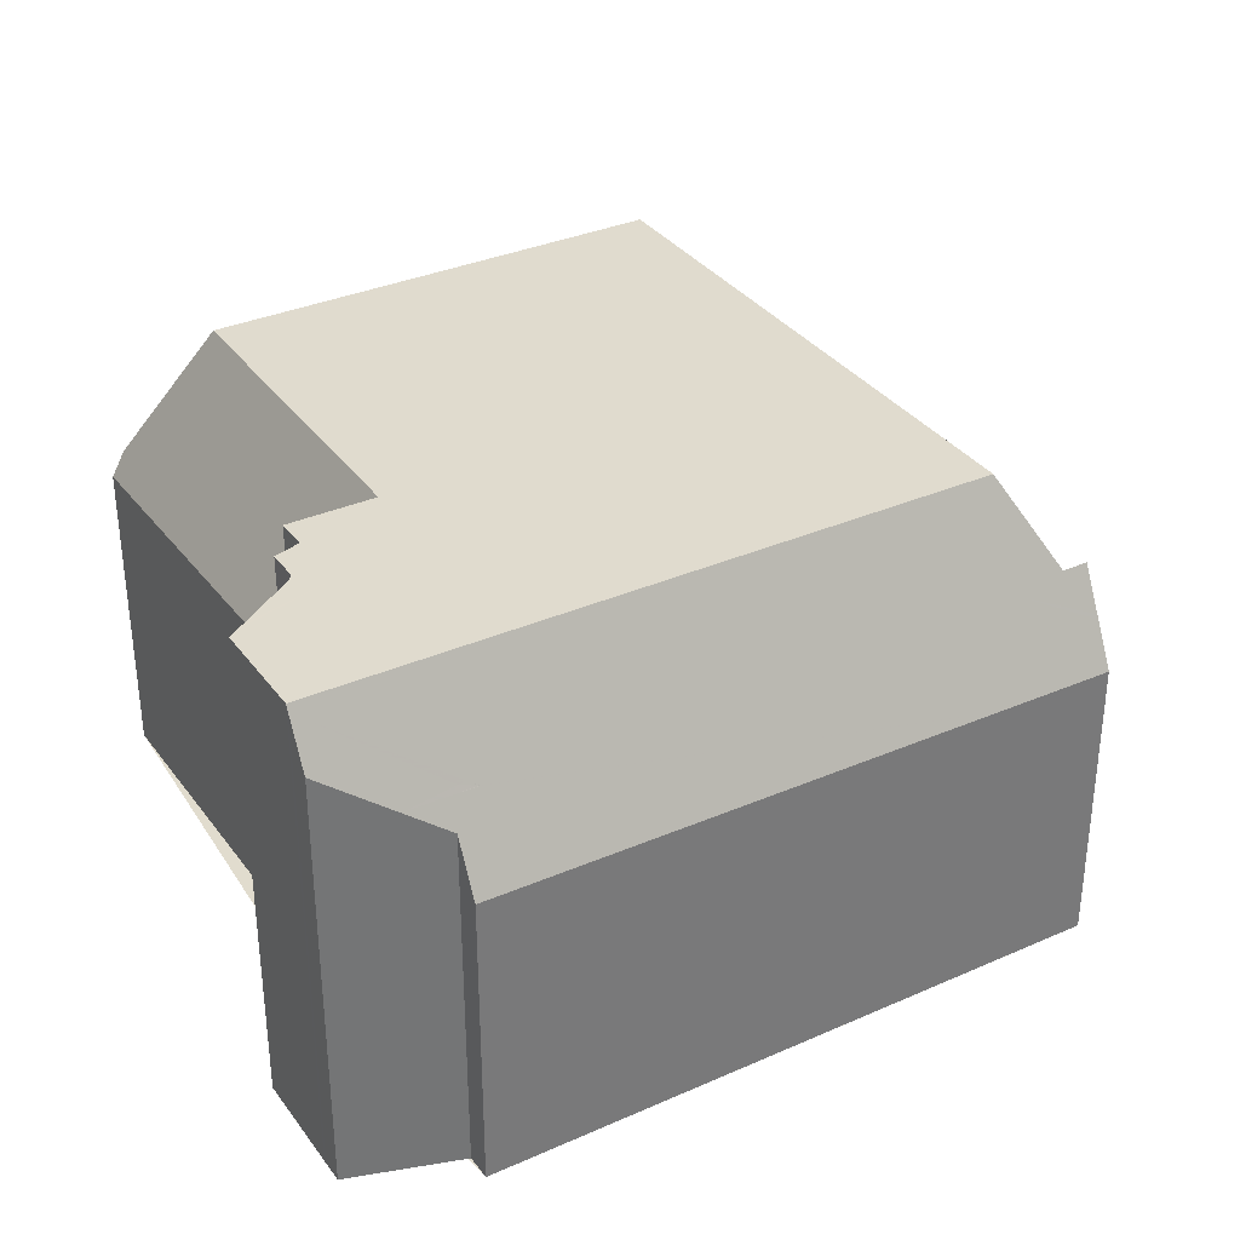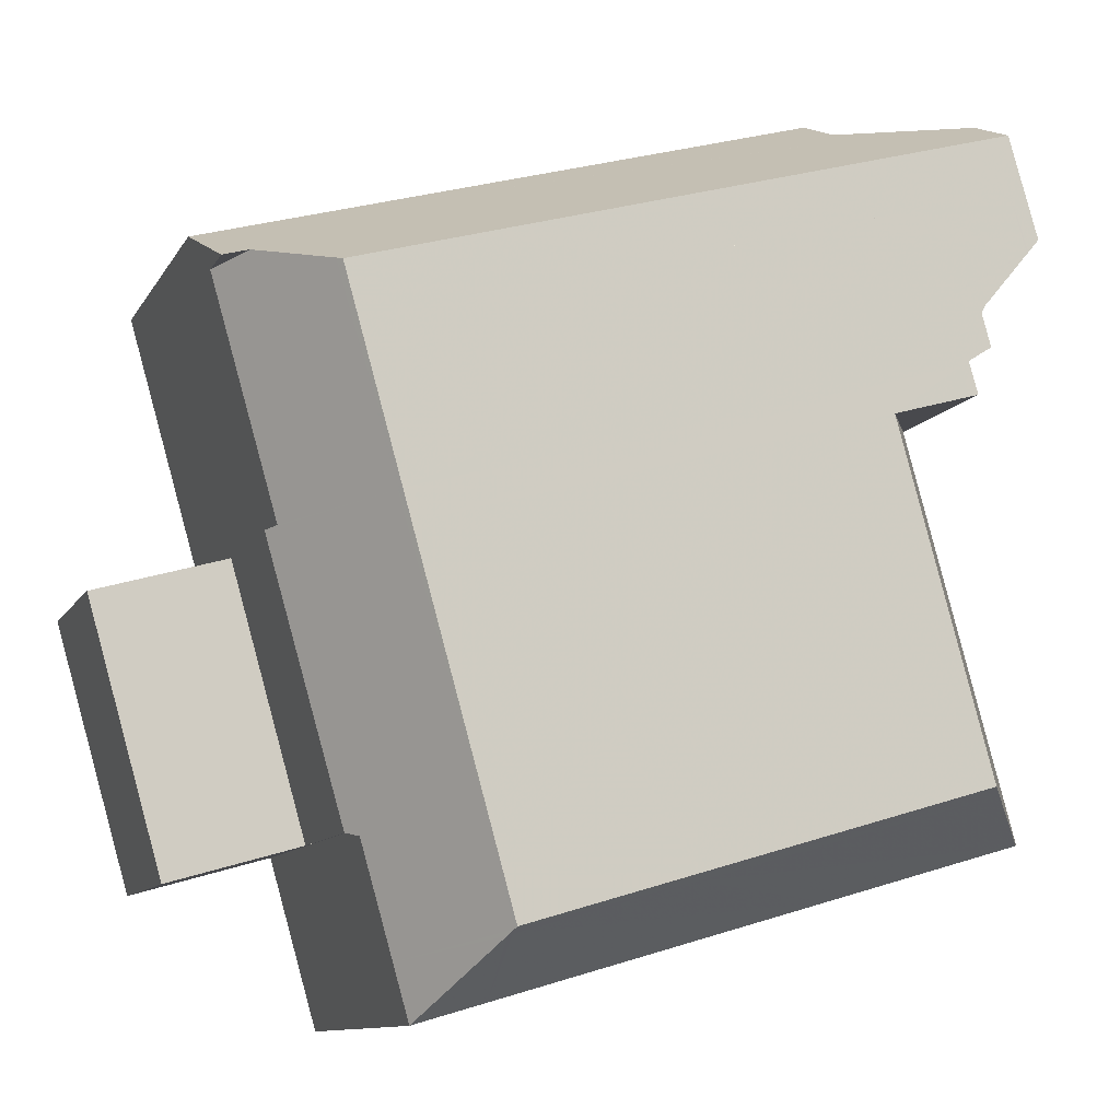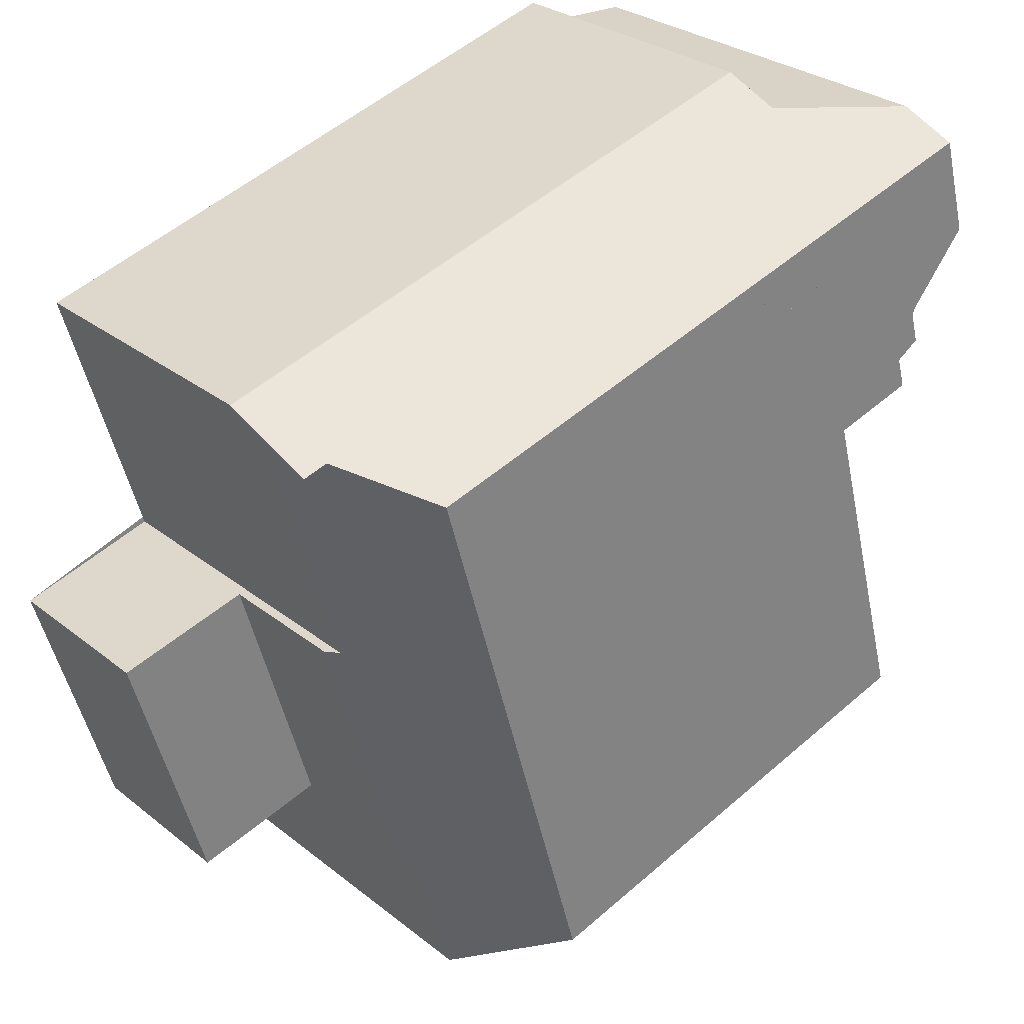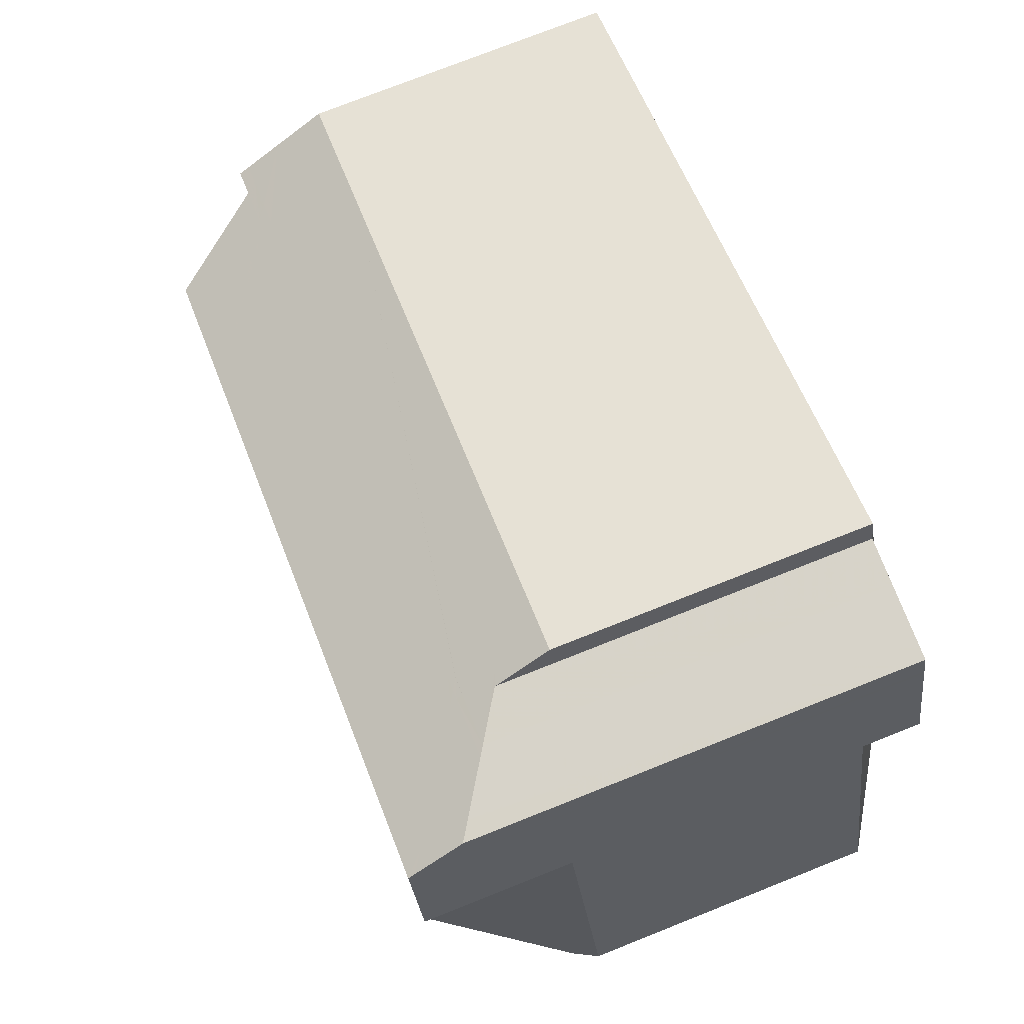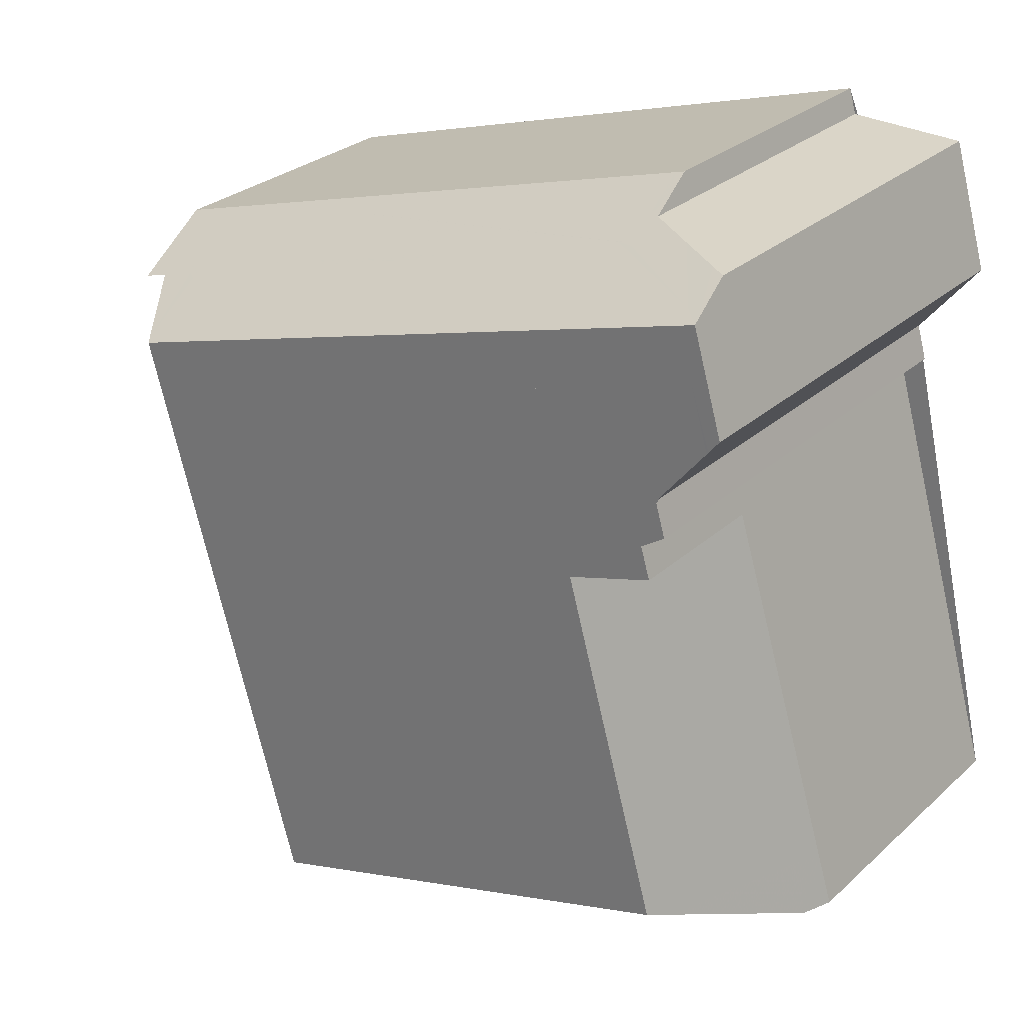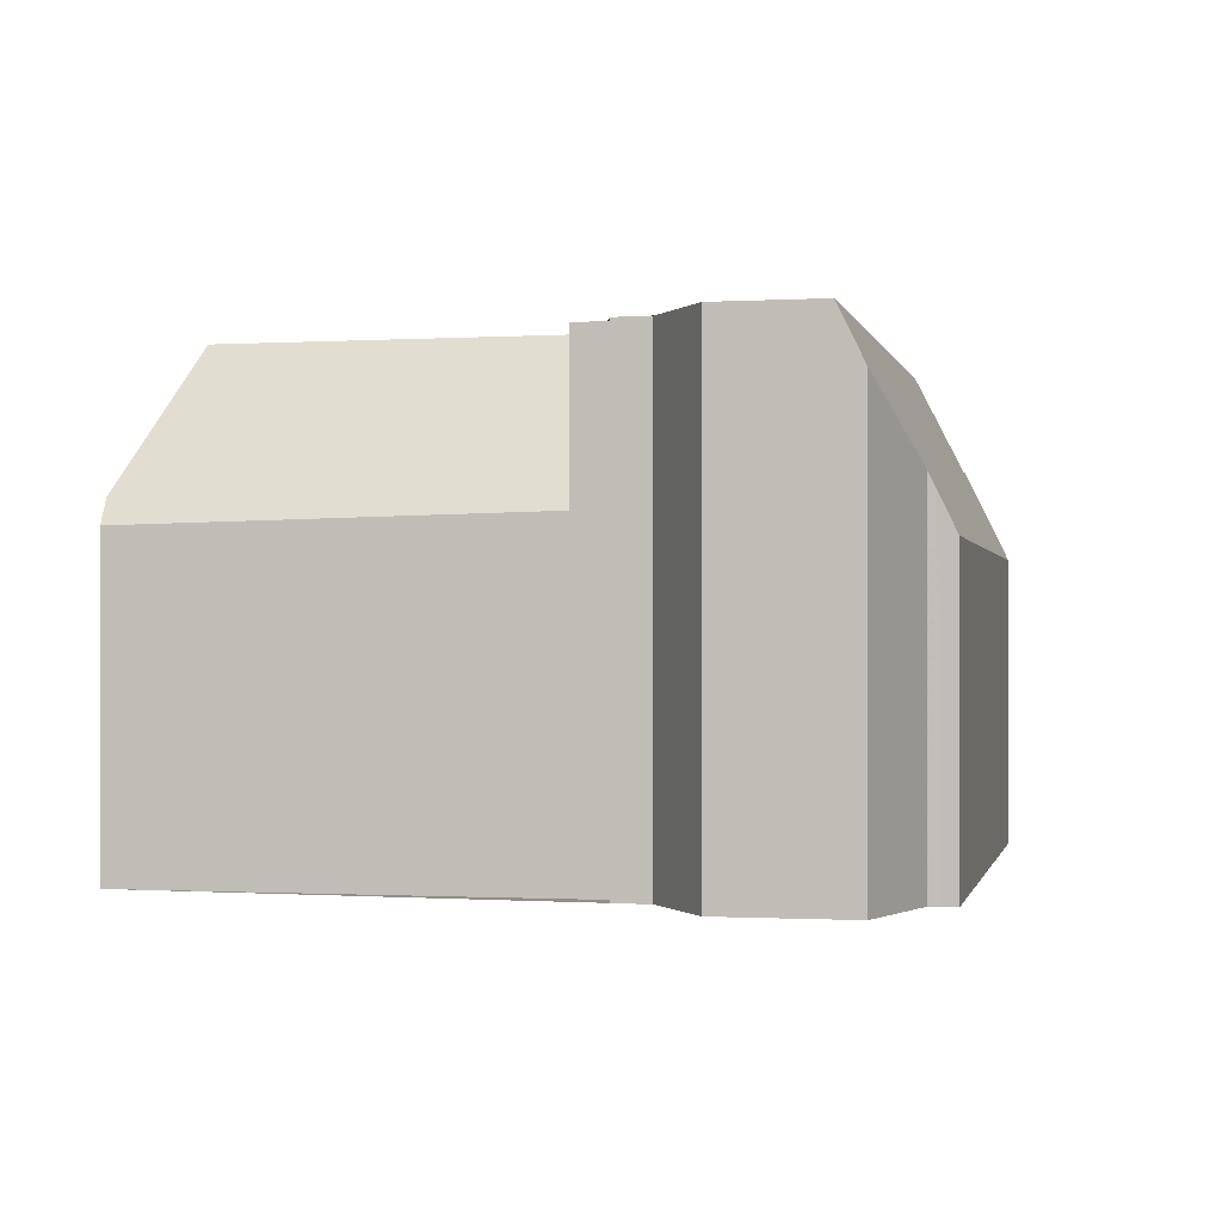
<metadata>
{"format":"obj","ext":"obj","renderer":"f3d","projection":"perspective","resolution":1024,"background":"white","views":[{"elev":34.0,"azim":165.0,"up":"+Z"},{"elev":-10.8,"azim":-19.0,"up":"+Y"},{"elev":29.0,"azim":-40.6,"up":"+Y"},{"elev":74.8,"azim":68.3,"up":"+Y"},{"elev":27.5,"azim":36.4,"up":"+Y"},{"elev":-0.2,"azim":117.8,"up":"+Z"}]}
</metadata>
<code>
v -2338 -1973 6.617
v -2339 -1974 6.607
v -2339 -1975 6.605
v -2339 -1975 6.603
v -2347 -1981 4.679
v -2348 -1977 4.659
v -2346 -1983 4.685
v -2349 -1973 4.045
v -2340 -1971 4.13
v -2340 -1971 4.865
v -2339 -1971 5.889
v -2338 -1981 4.313
v -2349 -1981 2.443
v -2350 -1978 2.472
v -2345 -1982 6.53
v -2339 -1972 6.622
v -2347 -1974 6.56
v -2341 -1972 6.604
v -2339 -1980 6.574
v -2340 -1972 6.611
v -2339 -1972 6.622
v -2339 -1975 6.601
v -2346 -1983 4.686
v -2345 -1982 6.53
v -2347 -1974 6.56
v -2349 -1977 2.491
v -2348 -1981 2.462
v -2349 -1974 4.645
v -2349 -1974 4.644
v -2348 -1977 4.449
v -2347 -1981 4.469
v -2345 -1982 6.53
v -2339 -1980 6.574
v -2338 -1981 4.656
v -2346 -1983 4.686
v -2347 -1974 6.56
v -2348 -1974 5.299
v -2349 -1974 5.298
v -2340 -1976 6.592
v -2338 -1981 4.656
v -2339 -1980 6.574
v -2341 -1972 6.604
v -2340 -1971 4.568
v -2339 -1975 4.445
v -2348 -1977 2.516
v -2347 -1981 2.488
v -2341 -1972 5.243
v -2340 -1971 5.252
v -2349 -1974 5.161
v -2348 -1974 5.164
v -2339 -1975 6.6
v -2340 -1972 6.611
v -2340 -1972 5.245
v -2339 -1975 4.712
v -2340 -1971 4.811
v -2338 -1981 4.574
v -2340 -1971 4.129
v -2347 -1981 4.469
v -2348 -1977 4.449
v -2347 -1981 2.488
v -2348 -1977 2.516
v -2346 -1982 4.684
v -2345 -1982 6.367
v -2339 -1980 6.297
v -2345 -1982 6.367
v -2338 -1980 4.593
v -2339 -1980 6.297
v -2338 -1980 4.33
v -2340 -1973 6.609
v -2341 -1973 6.601
v -2347 -1975 6.557
v -2348 -1975 4.651
v -2347 -1975 6.557
v -2338 -1972 6.62
v -2340 -1971 5.328
v -2340 -1972 5.326
v -2341 -1972 5.325
v -2348 -1974 5.299
v -2349 -1974 4.645
v -2348 -1974 5.299
v -2349 -1974 5.298
v -2340 -1972 5.325
v -2340 -1972 5.409
v -2341 -1972 5.243
v -2341 -1972 5.24
v -2342 -1972 4.111
v -2339 -1972 6.529
v -2343 -1973 6.589
v -2345 -1973 5.309
v -2343 -1973 6.589
v -2347 -1973 4.061
v -2345 -1973 5.193
v -2341 -1973 6.601
v -2340 -1973 6.607
v -2341 -1973 6.601
v -2338 -1973 6.615
v -2339 -1972 6.621
v -2339 -1971 5.737
v -2339 -1972 6.376
v -2339 -1972 6.621
v -2338 -1973 6.615
v -2338 -1973 6.615
v -2339 -1972 6.618
v -2346 -1974 6.571
v -2348 -1974 5.301
v -2346 -1974 6.571
v -2349 -1974 4.694
v -2349 -1974 4.725
v -2348 -1974 5.168
v -2341 -1974 6.598
v -2340 -1974 6.604
v -2343 -1974 6.584
v -2339 -1974 6.608
v -2348 -1977 2.515
v -2348 -1977 4.45
v -2349 -1978 2.49
v -2348 -1977 2.515
v -2340 -1975 6.594
v -2339 -1975 6.601
v -2347 -1977 6.549
v -2347 -1977 6.549
v -2339 -1975 6.602
v -2350 -1978 2.471
v -2348 -1977 4.45
v -2348 -1978 2.512
v -2348 -1978 4.452
v -2348 -1978 2.512
v -2349 -1978 2.487
v -2339 -1975 6.6
v -2340 -1976 6.592
v -2347 -1977 6.548
v -2347 -1977 6.548
v -2339 -1975 6.601
v -2350 -1978 2.468
v -2348 -1978 4.452
v -2340 -1976 6.592
v -2339 -1975 4.712
v -2339 -1975 4.445
v -2343 -1981 6.341
v -2343 -1981 6.544
v -2347 -1981 4.681
v -2345 -1981 6.533
v -2345 -1981 6.533
v -2343 -1981 6.544
v -2349 -1981 2.444
v -2348 -1981 2.453
v -2340 -1982 4.665
v -2349 -1981 2.446
v -2349 -1981 2.445
v -2349 -1978 2.469
v -2350 -1978 2.473
v -2350 -1978 2.474
v -2347 -1974 6.469
v -2347 -1975 6.471
v -2347 -1974 6.469
v -2348 -1974 5.392
v -2345 -1981 6.486
v -2345 -1982 6.488
v -2345 -1982 6.366
v -2345 -1982 6.488
v -2347 -1977 6.477
v -2345 -1983 4.682
v -2347 -1977 6.476
v -2348 -1974 5.301
v -2348 -1973 4.055
v -2348 -1974 5.171
v -2338 -1973 6.615
v -2338 -1973 6.617
v -2338 -1973 0
v -2338 -1973 0
v -2339 -1975 6.605
v -2339 -1974 6.607
v -2339 -1974 0
v -2339 -1975 0
v -2339 -1975 6.603
v -2339 -1975 6.605
v -2339 -1975 0
v -2339 -1975 -8.882e-16
v -2339 -1975 6.602
v -2339 -1975 6.603
v -2339 -1975 -8.882e-16
v -2339 -1975 -8.882e-16
v -2347 -1981 4.469
v -2347 -1981 4.679
v -2347 -1981 0
v -2347 -1981 0
v -2348 -1975 4.651
v -2348 -1977 4.659
v -2348 -1977 0
v -2348 -1975 0
v -2346 -1983 4.686
v -2346 -1983 4.685
v -2346 -1983 0
v -2346 -1983 0
v -2348 -1973 4.055
v -2349 -1973 4.045
v -2349 -1973 0
v -2348 -1973 0
v -2340 -1971 4.568
v -2340 -1971 4.13
v -2340 -1971 0
v -2340 -1971 0
v -2340 -1971 5.252
v -2340 -1971 4.865
v -2340 -1971 0
v -2340 -1971 0
v -2339 -1972 6.529
v -2339 -1971 5.889
v -2339 -1971 0
v -2339 -1972 0
v -2338 -1981 4.574
v -2338 -1981 4.313
v -2338 -1981 0
v -2338 -1981 0
v -2349 -1981 2.444
v -2349 -1981 2.443
v -2349 -1981 0
v -2349 -1981 0
v -2350 -1978 2.474
v -2350 -1978 2.472
v -2350 -1978 0
v -2350 -1978 0
v -2338 -1972 6.62
v -2339 -1972 6.622
v -2339 -1972 0
v -2338 -1972 0
v -2348 -1977 2.516
v -2349 -1977 2.491
v -2349 -1977 0
v -2348 -1977 0
v -2348 -1981 2.453
v -2348 -1981 2.462
v -2348 -1981 0
v -2348 -1981 0
v -2349 -1973 4.045
v -2349 -1974 4.644
v -2349 -1974 8.882e-16
v -2349 -1973 0
v -2346 -1982 4.684
v -2346 -1983 4.686
v -2346 -1983 0
v -2346 -1982 0
v -2340 -1982 4.665
v -2338 -1981 4.656
v -2338 -1981 0
v -2340 -1982 0
v -2340 -1971 4.865
v -2340 -1971 4.568
v -2340 -1971 0
v -2340 -1971 0
v -2340 -1971 5.328
v -2340 -1971 5.252
v -2340 -1971 0
v -2340 -1971 0
v -2349 -1974 4.694
v -2349 -1974 5.161
v -2349 -1974 0
v -2349 -1974 -8.882e-16
v -2338 -1981 4.656
v -2338 -1981 4.574
v -2338 -1981 0
v -2338 -1981 0
v -2340 -1971 4.13
v -2340 -1971 4.129
v -2340 -1971 -8.882e-16
v -2340 -1971 0
v -2348 -1977 4.659
v -2348 -1977 4.449
v -2348 -1977 8.882e-16
v -2348 -1977 0
v -2348 -1981 2.462
v -2347 -1981 2.488
v -2347 -1981 0
v -2348 -1981 0
v -2347 -1981 4.681
v -2346 -1982 4.684
v -2346 -1982 0
v -2347 -1981 0
v -2338 -1981 4.313
v -2338 -1980 4.33
v -2338 -1980 -8.882e-16
v -2338 -1981 0
v -2349 -1974 4.645
v -2348 -1975 4.651
v -2348 -1975 0
v -2349 -1974 0
v -2338 -1973 6.617
v -2338 -1972 6.62
v -2338 -1972 0
v -2338 -1973 0
v -2339 -1971 5.737
v -2340 -1971 5.328
v -2340 -1971 0
v -2339 -1971 8.882e-16
v -2349 -1974 5.161
v -2349 -1974 5.298
v -2349 -1974 0
v -2349 -1974 0
v -2340 -1971 4.129
v -2342 -1972 4.111
v -2342 -1972 0
v -2340 -1971 -8.882e-16
v -2339 -1972 6.622
v -2339 -1972 6.529
v -2339 -1972 0
v -2339 -1972 0
v -2342 -1972 4.111
v -2347 -1973 4.061
v -2347 -1973 0
v -2342 -1972 0
v -2338 -1973 6.615
v -2338 -1973 6.615
v -2338 -1973 0
v -2338 -1973 -8.882e-16
v -2339 -1971 5.889
v -2339 -1971 5.737
v -2339 -1971 8.882e-16
v -2339 -1971 0
v -2339 -1974 6.608
v -2338 -1973 6.615
v -2338 -1973 -8.882e-16
v -2339 -1974 8.882e-16
v -2349 -1974 4.644
v -2349 -1974 4.694
v -2349 -1974 -8.882e-16
v -2349 -1974 8.882e-16
v -2339 -1974 6.607
v -2339 -1974 6.608
v -2339 -1974 8.882e-16
v -2339 -1974 0
v -2339 -1975 6.601
v -2339 -1975 6.602
v -2339 -1975 -8.882e-16
v -2339 -1975 0
v -2350 -1978 2.472
v -2350 -1978 2.471
v -2350 -1978 0
v -2350 -1978 0
v -2350 -1978 2.471
v -2350 -1978 2.468
v -2350 -1978 -4.441e-16
v -2350 -1978 0
v -2338 -1980 4.33
v -2339 -1975 4.445
v -2339 -1975 0
v -2338 -1980 -8.882e-16
v -2347 -1981 4.679
v -2347 -1981 4.681
v -2347 -1981 0
v -2347 -1981 0
v -2350 -1978 2.468
v -2349 -1981 2.444
v -2349 -1981 0
v -2350 -1978 -4.441e-16
v -2349 -1981 2.445
v -2348 -1981 2.453
v -2348 -1981 0
v -2349 -1981 4.441e-16
v -2345 -1983 4.682
v -2340 -1982 4.665
v -2340 -1982 0
v -2345 -1983 0
v -2349 -1981 2.443
v -2349 -1981 2.445
v -2349 -1981 4.441e-16
v -2349 -1981 0
v -2349 -1977 2.491
v -2350 -1978 2.474
v -2350 -1978 0
v -2349 -1977 0
v -2346 -1983 4.685
v -2345 -1983 4.682
v -2345 -1983 0
v -2346 -1983 0
v -2347 -1973 4.061
v -2348 -1973 4.055
v -2348 -1973 0
v -2347 -1973 0
v -2338 -1973 0
v -2339 -1974 0
v -2339 -1975 0
v -2339 -1975 0
v -2338 -1981 0
v -2346 -1983 0
v -2347 -1981 0
v -2349 -1981 0
v -2350 -1978 0
v -2348 -1977 0
v -2349 -1973 0
v -2340 -1971 0
v -2340 -1971 0
v -2339 -1971 0
f 150 134 123 151
f 112 73 17 104
f 103 69 20 97
f 81 49 50 80
f 37 28 38
f 105 80 50 109
f 135 124 114 125
f 63 35 62
f 140 41 64 139
f 76 53 48 75
f 54 44 22 51
f 55 43 10 48 53
f 108 50 49 107
f 57 9 43 55
f 82 77 47 84
f 51 39 54
f 84 47 85
f 109 50 108
f 70 18 20 69
f 128 116 117 127
f 139 64 40 147
f 66 56 34 67
f 68 12 56 66
f 130 118 119 129
f 161 126 115 163
f 132 121 118 130
f 129 119 122 133
f 100 52 83 99
f 83 52 42 77 82
f 154 72 79 78 153
f 155 80 105 156
f 82 76 83
f 84 53 76 82
f 85 55 53 84
f 86 57 55 85
f 99 83 76 75 98
f 89 77 42 90
f 91 86 85 47 92
f 93 70 69 94
f 95 70 93
f 101 94 69 103
f 88 18 70 95
f 92 47 77 89
f 98 11 87 99
f 101 96 102
f 99 87 21 100
f 103 74 1 96 101
f 97 16 74 103
f 156 105 164
f 107 29 108
f 166 109 108 29 8 165
f 110 93 94 111
f 112 95 93 110
f 111 94 101 102 113
f 104 88 95 112
f 164 105 109 166
f 116 26 61 117
f 118 110 111 119
f 163 115 59 6 72 154
f 121 73 112 110 118
f 119 111 113 2 3 4 122
f 151 123 14 152
f 124 30 45 114
f 137 66 67 33 136
f 138 68 66 137
f 127 60 27 128
f 158 63 62 141 157
f 144 15 143
f 149 13 145 148
f 125 46 31 135
f 160 24 140 139 159
f 157 141 5 58 126 161
f 143 132 130 19 144
f 148 145 134 150
f 159 139 147 162
f 148 146 149
f 150 128 27 146 148
f 151 116 128 150
f 152 26 116 151
f 153 36 71 154
f 156 106 25 155
f 157 142 32 158
f 159 65 160
f 161 131 142 157
f 162 7 23 65 159
f 163 120 131 161
f 164 89 90 106 156
f 165 91 92 166
f 166 92 89 164
f 154 71 120 163
f 168 169 170 167
f 172 173 174 171
f 176 177 178 175
f 180 181 182 179
f 184 185 186 183
f 188 189 190 187
f 192 193 194 191
f 196 197 198 195
f 200 201 202 199
f 204 205 206 203
f 208 209 210 207
f 212 213 214 211
f 216 217 218 215
f 220 221 222 219
f 224 225 226 223
f 228 229 230 227
f 232 233 234 231
f 236 237 238 235
f 240 241 242 239
f 244 245 246 243
f 248 249 250 247
f 252 253 254 251
f 256 257 258 255
f 260 261 262 259
f 264 265 266 263
f 268 269 270 267
f 272 273 274 271
f 276 277 278 275
f 280 281 282 279
f 284 285 286 283
f 288 289 290 287
f 292 293 294 291
f 296 297 298 295
f 300 301 302 299
f 304 305 306 303
f 308 309 310 307
f 312 313 314 311
f 316 317 318 315
f 320 321 322 319
f 324 325 326 323
f 328 329 330 327
f 332 333 334 331
f 336 337 338 335
f 340 341 342 339
f 344 345 346 343
f 348 349 350 347
f 352 353 354 351
f 356 357 358 355
f 360 361 362 359
f 364 365 366 363
f 368 369 370 367
f 372 373 374 371
f 376 377 378 375
f 380 381 382 383 384 385 386 387 388 389 390 391 392 379

</code>
